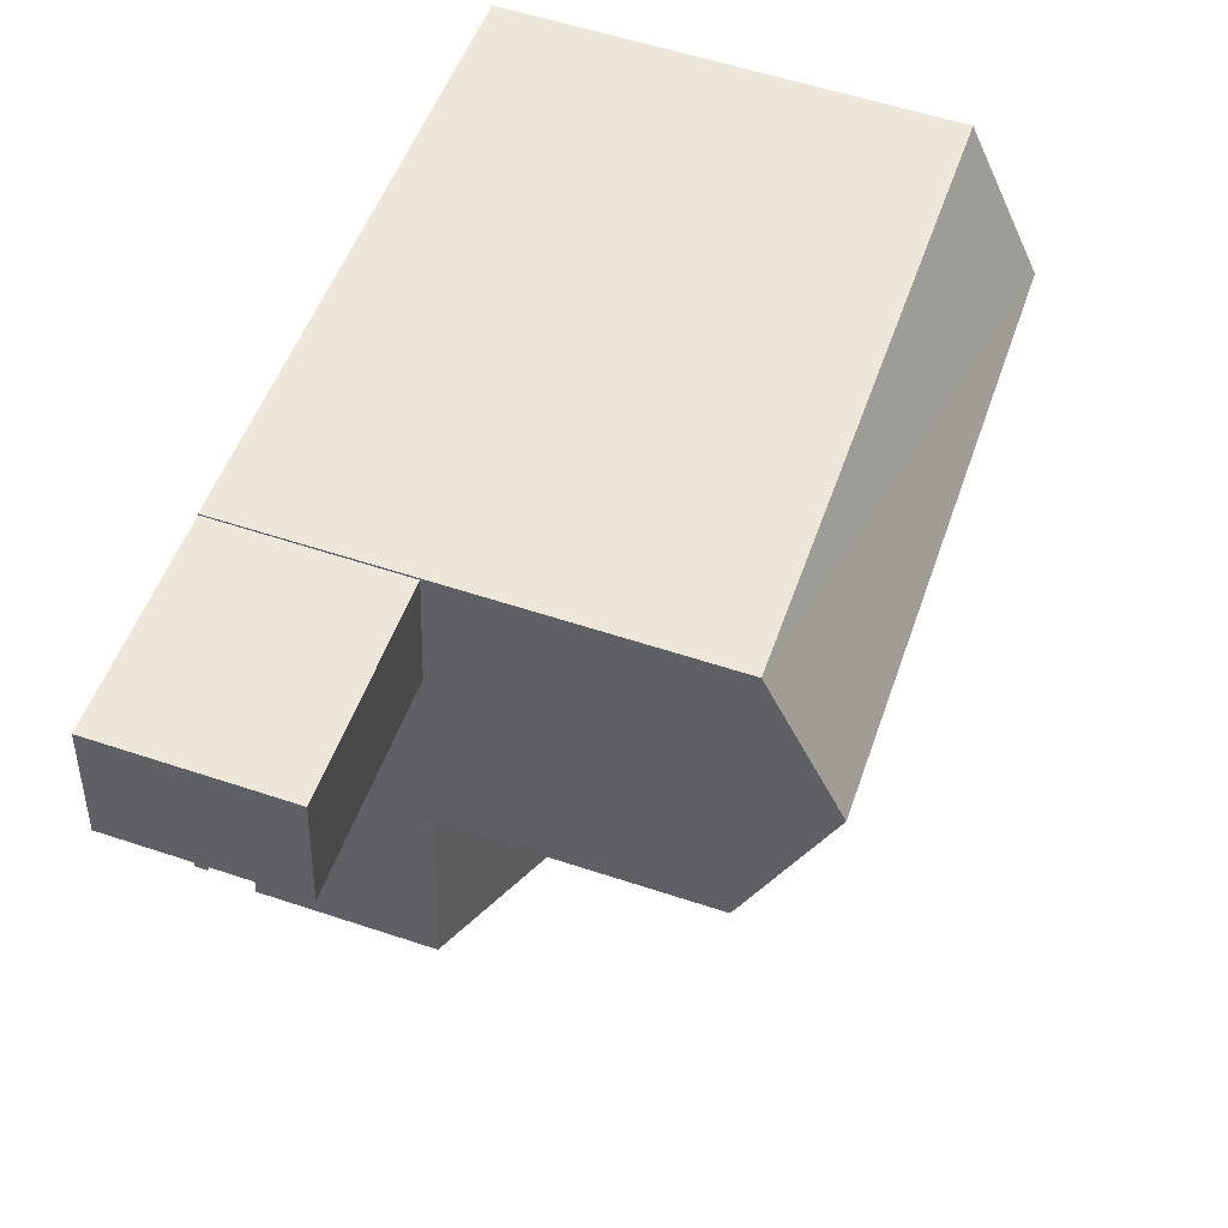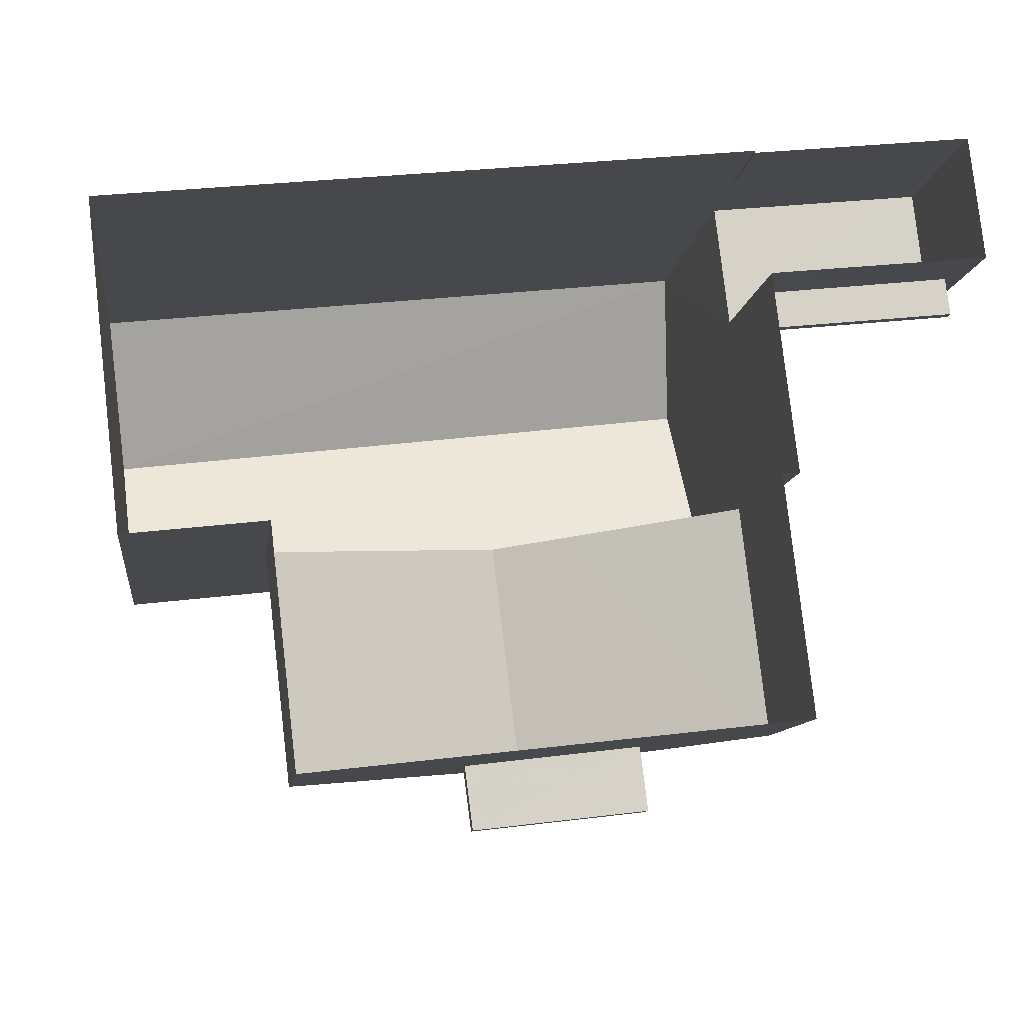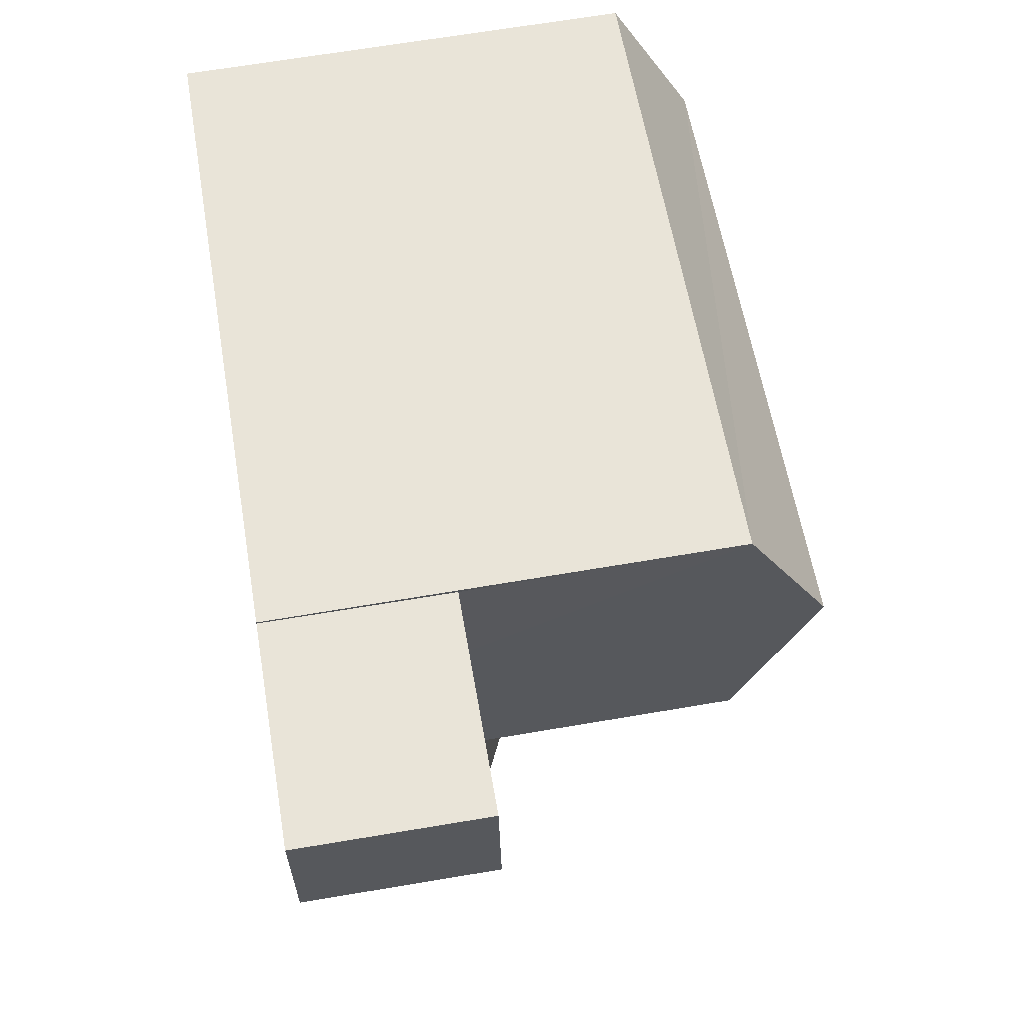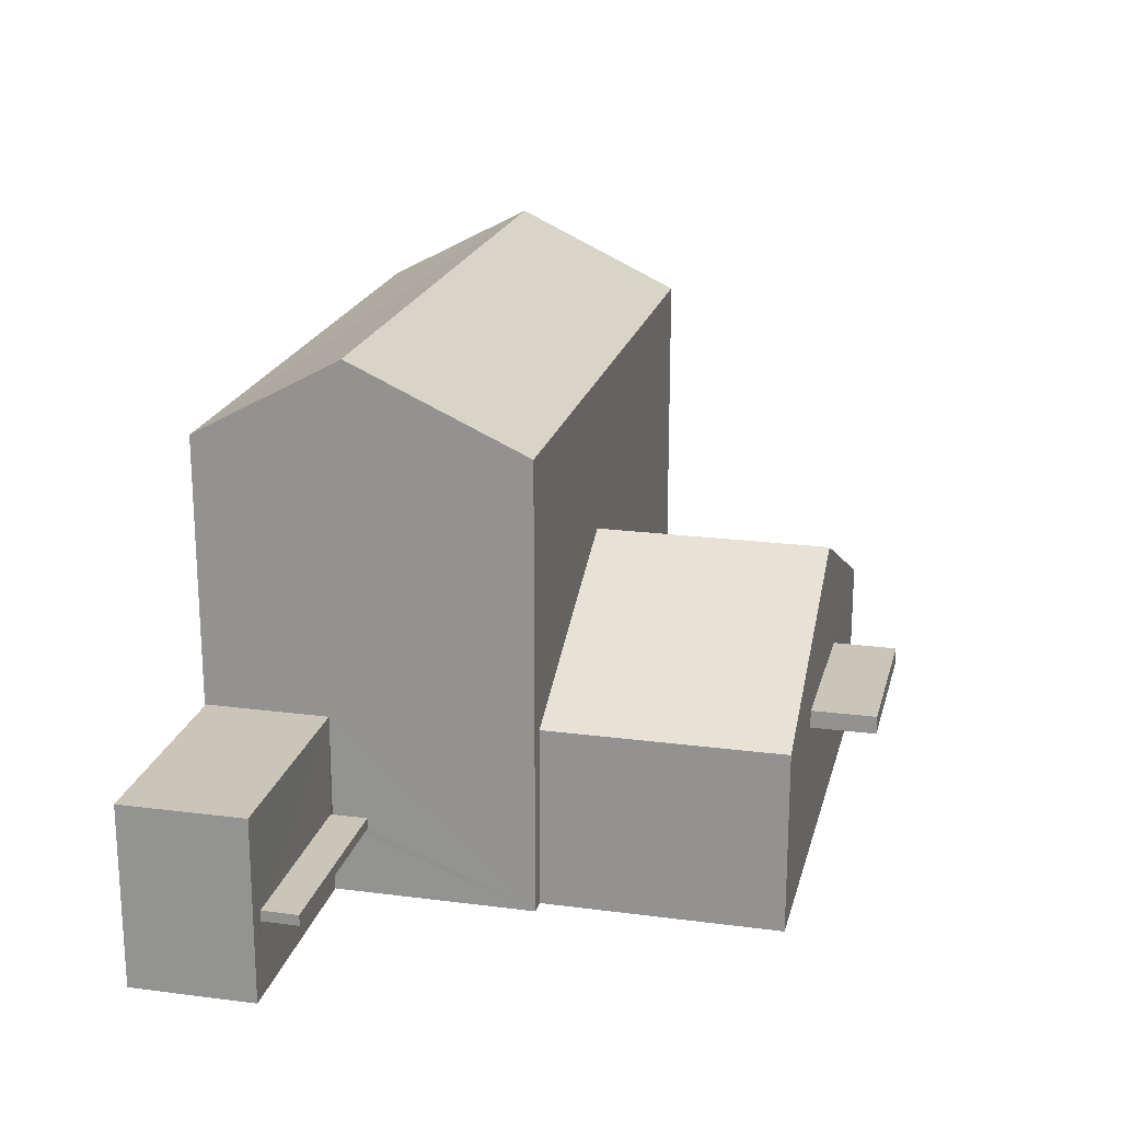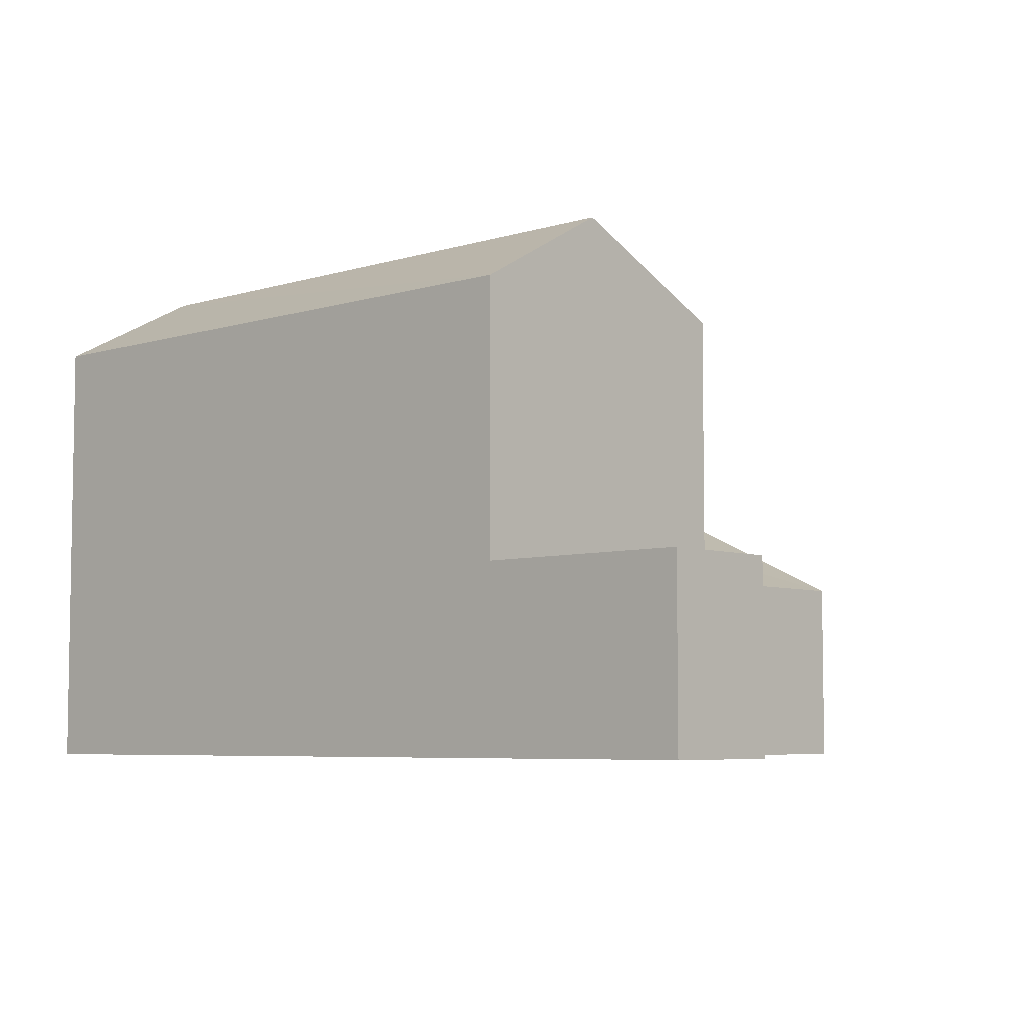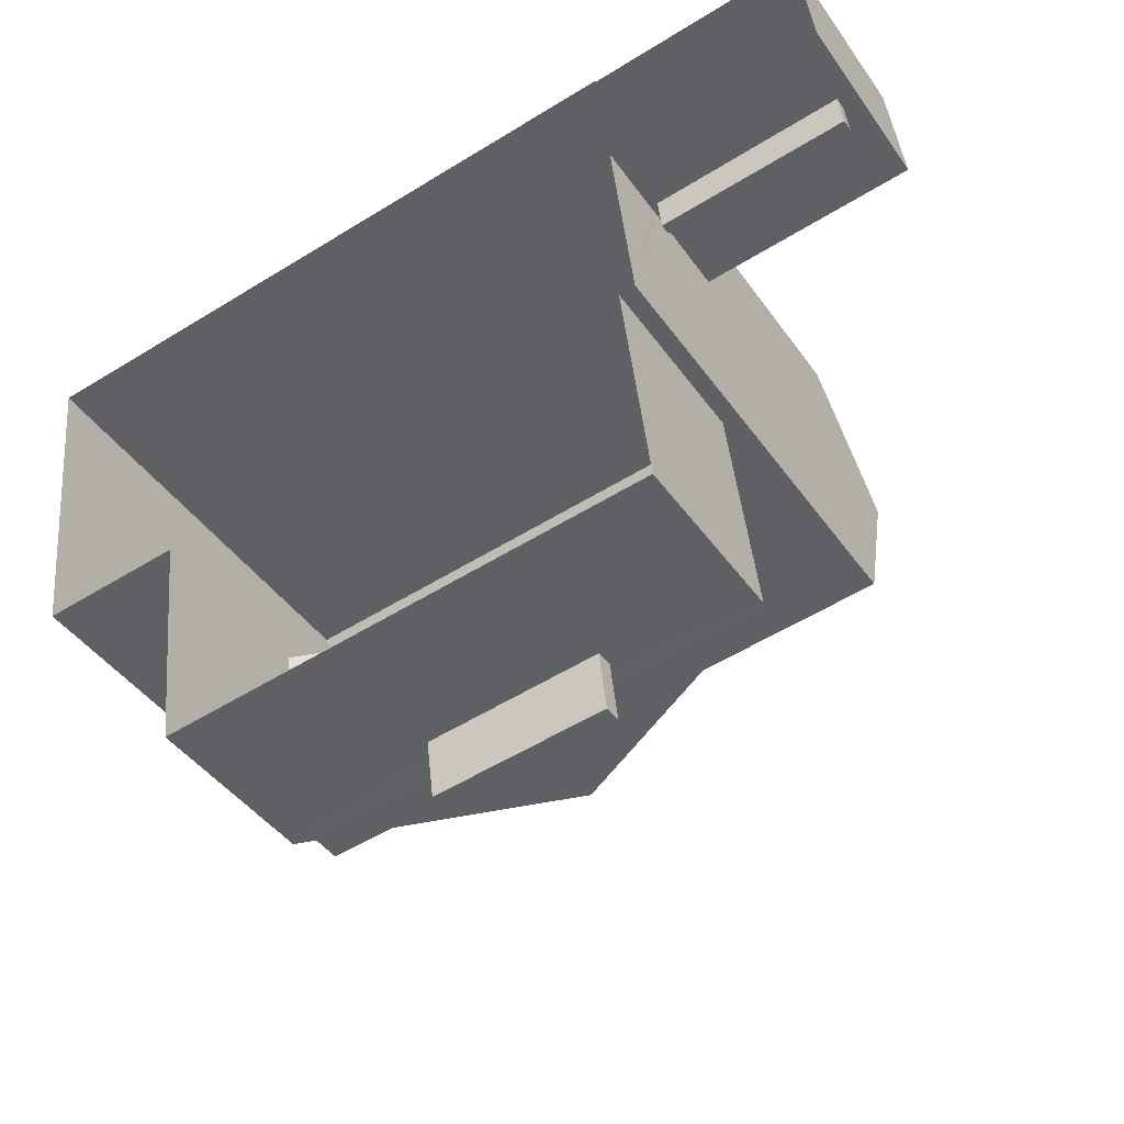
<metadata>
{"format":"obj","ext":"obj","renderer":"f3d","projection":"perspective","resolution":1024,"background":"white","views":[{"elev":57.9,"azim":-71.2,"up":"+Y"},{"elev":-10.7,"azim":172.5,"up":"+Y"},{"elev":66.1,"azim":-99.7,"up":"+Y"},{"elev":20.4,"azim":-83.3,"up":"+Z"},{"elev":-5.9,"azim":-143.9,"up":"+Z"},{"elev":-43.1,"azim":-147.6,"up":"+Y"}]}
</metadata>
<code>
v -8.921e+04 -9.924e+04 7.411
v -8.921e+04 -9.924e+04 7.411
v -8.92e+04 -9.924e+04 7.41
v -8.92e+04 -9.925e+04 7.41
v -8.92e+04 -9.925e+04 7.41
v -8.921e+04 -9.924e+04 7.411
v -8.921e+04 -9.924e+04 7.411
v -8.921e+04 -9.924e+04 7.411
v -8.921e+04 -9.925e+04 7.411
v -8.921e+04 -9.924e+04 7.411
v -8.92e+04 -9.925e+04 7.41
v -8.921e+04 -9.924e+04 7.411
v -8.921e+04 -9.924e+04 8.427
v -8.921e+04 -9.924e+04 8.427
v -8.921e+04 -9.924e+04 8.427
v -8.921e+04 -9.924e+04 8.427
v -8.921e+04 -9.925e+04 9.452
v -8.921e+04 -9.925e+04 9.452
v -8.921e+04 -9.925e+04 9.452
v -8.921e+04 -9.925e+04 9.452
v -8.921e+04 -9.924e+04 14.85
v -8.92e+04 -9.924e+04 14.85
v -8.921e+04 -9.924e+04 13.71
v -8.921e+04 -9.924e+04 9.947
v -8.921e+04 -9.925e+04 9.947
v -8.921e+04 -9.925e+04 11.01
v -8.921e+04 -9.925e+04 9.702
v -8.921e+04 -9.925e+04 9.702
v -8.921e+04 -9.925e+04 9.702
v -8.921e+04 -9.925e+04 9.702
v -8.921e+04 -9.925e+04 11.54
v -8.921e+04 -9.925e+04 11.54
v -8.92e+04 -9.925e+04 10.48
v -8.921e+04 -9.924e+04 9.952
v -8.921e+04 -9.924e+04 9.952
v -8.921e+04 -9.924e+04 9.952
v -8.921e+04 -9.924e+04 9.952
v -8.92e+04 -9.925e+04 9.947
v -8.92e+04 -9.925e+04 9.947
v -8.921e+04 -9.924e+04 8.577
v -8.921e+04 -9.924e+04 8.577
v -8.921e+04 -9.924e+04 8.577
v -8.921e+04 -9.924e+04 8.577
v -8.92e+04 -9.924e+04 13.71
v -8.92e+04 -9.925e+04 13.71
v -8.921e+04 -9.924e+04 13.71
v -8.92e+04 -9.925e+04 9.452
v -8.92e+04 -9.925e+04 9.702
v -8.921e+04 -9.924e+04 8.427
v -8.921e+04 -9.924e+04 8.577
f 1 2 3
f 3 4 5
f 6 1 7
f 6 7 8
f 9 10 11
f 10 5 11
f 12 7 10
f 1 3 5
f 7 1 5
f 10 7 5
f 13 14 15
f 16 13 15
f 17 18 19
f 17 20 18
f 21 22 23
f 24 25 26
f 27 28 29
f 30 27 29
f 26 25 31
f 32 26 31
f 33 32 31
f 34 35 36
f 34 37 35
f 33 31 38
f 39 33 38
f 40 41 42
f 40 43 41
f 23 22 44
f 22 21 45
f 45 21 46
f 24 9 25
f 24 10 9
f 35 6 8
f 36 35 8
f 11 5 47
f 48 47 39
f 48 39 38
f 47 5 39
f 16 15 41
f 43 16 41
f 49 40 13
f 49 50 40
f 11 47 20
f 9 11 20
f 9 17 25
f 30 48 38
f 25 30 38
f 27 30 25
f 17 27 25
f 9 20 17
f 44 4 3
f 44 45 4
f 37 6 35
f 37 1 6
f 20 29 18
f 20 30 29
f 21 23 46
f 22 45 44
f 16 8 7
f 7 49 13
f 43 36 8
f 34 36 43
f 40 50 34
f 40 34 43
f 43 8 16
f 16 7 13
f 31 25 38
f 5 4 39
f 4 45 39
f 10 24 12
f 32 45 46
f 24 26 46
f 12 24 46
f 33 45 32
f 26 32 46
f 39 45 33
f 7 12 49
f 12 46 34
f 1 37 2
f 34 46 23
f 49 12 50
f 2 37 23
f 50 12 34
f 37 34 23
f 17 19 28
f 27 17 28
f 14 41 15
f 14 42 41
f 40 42 14
f 13 40 14
f 20 47 48
f 30 20 48
f 44 3 2
f 23 44 2
f 18 28 19
f 18 29 28

</code>
